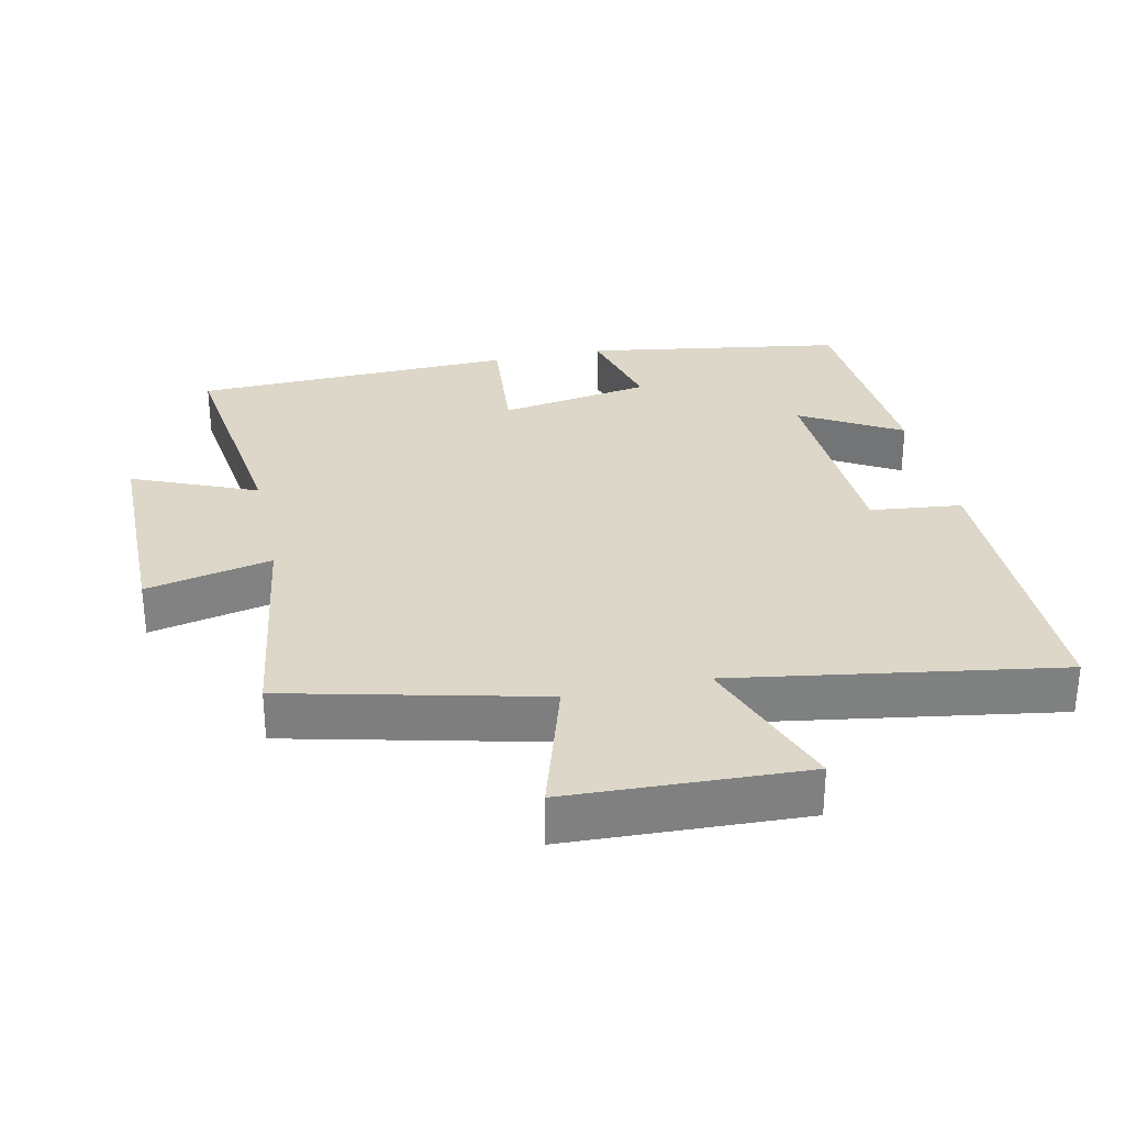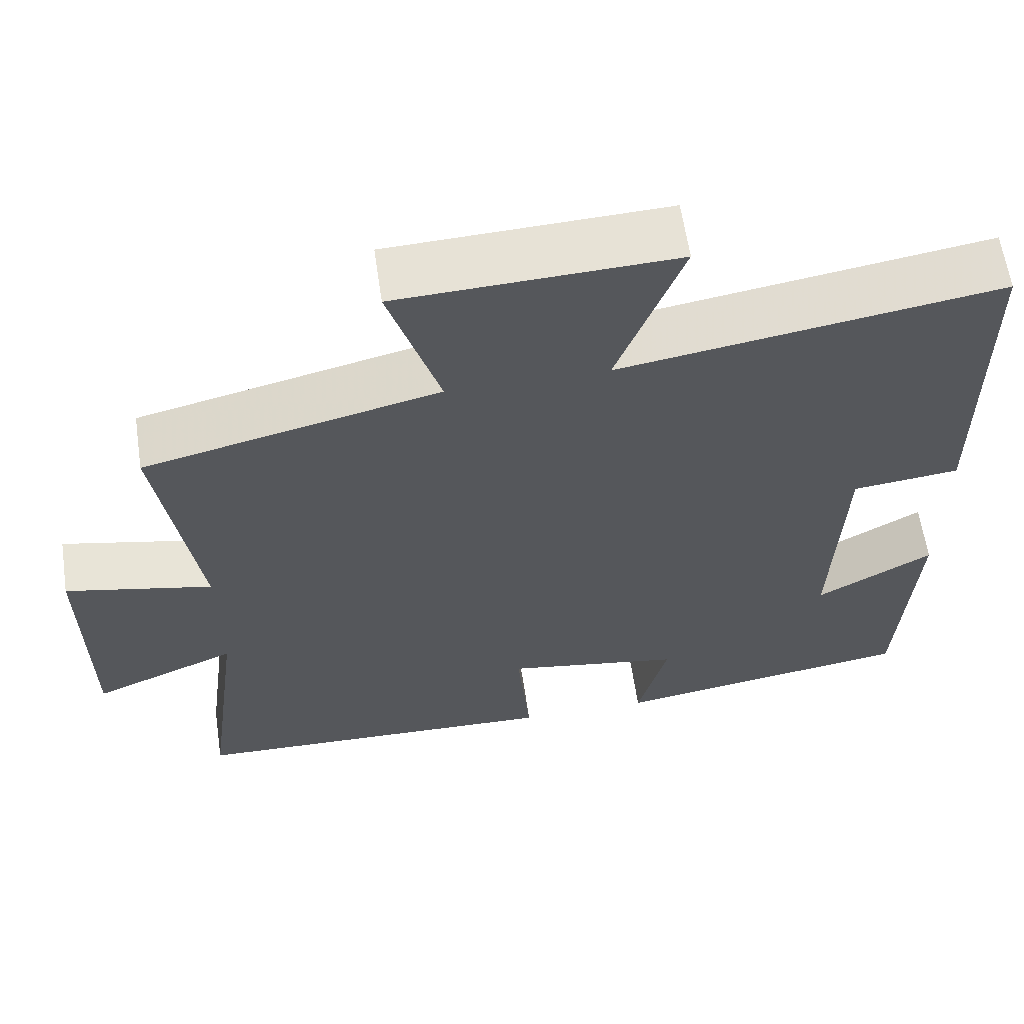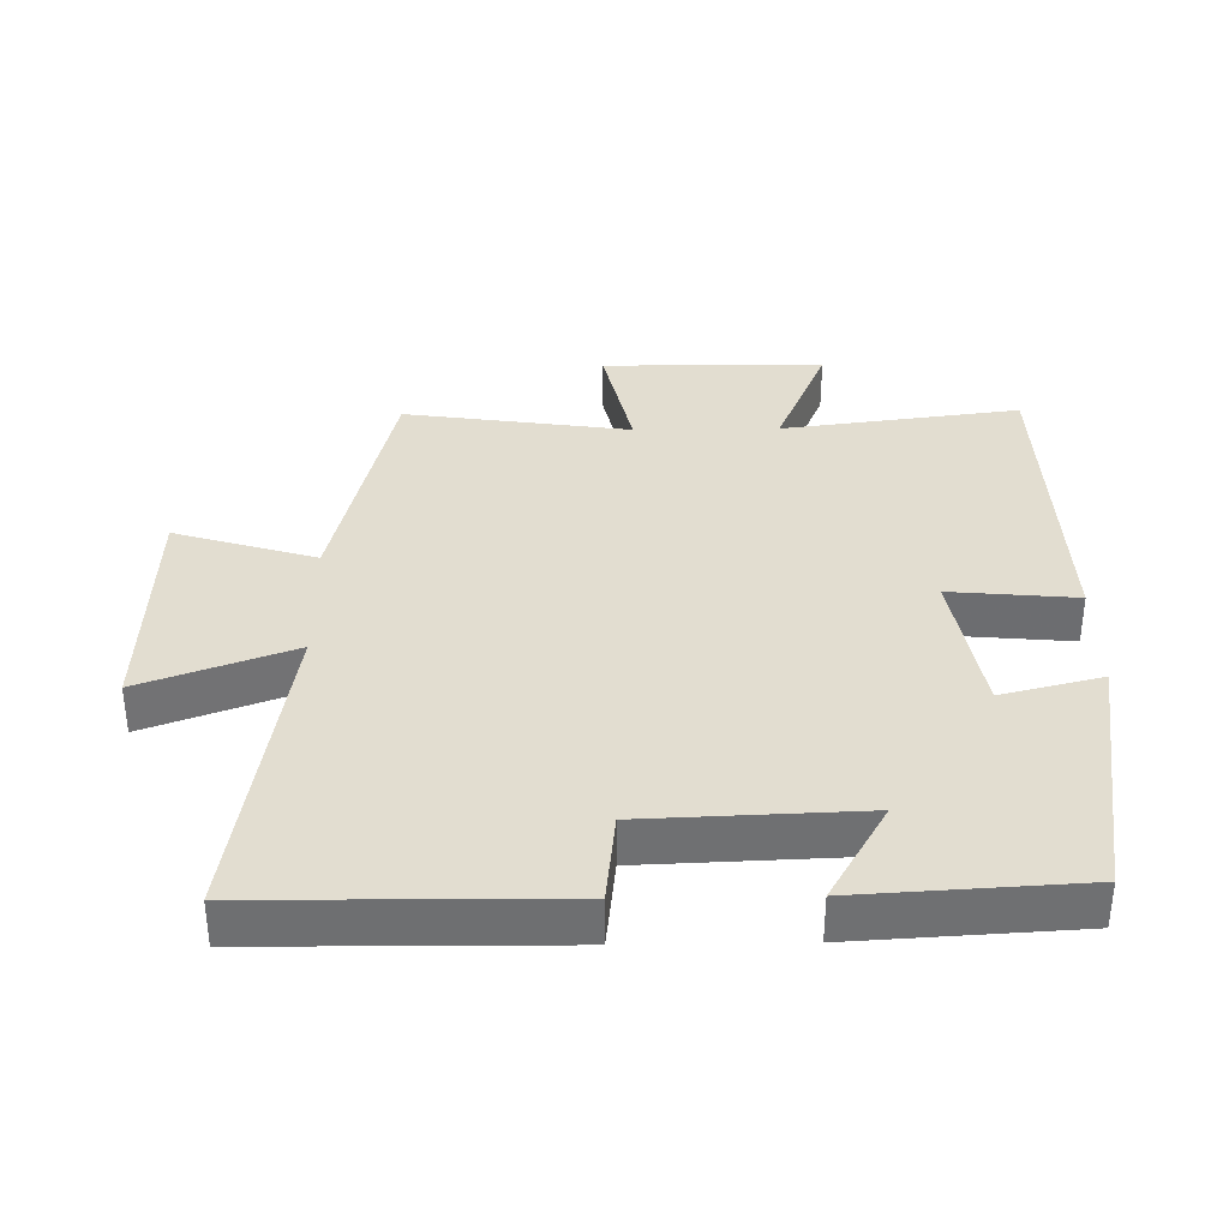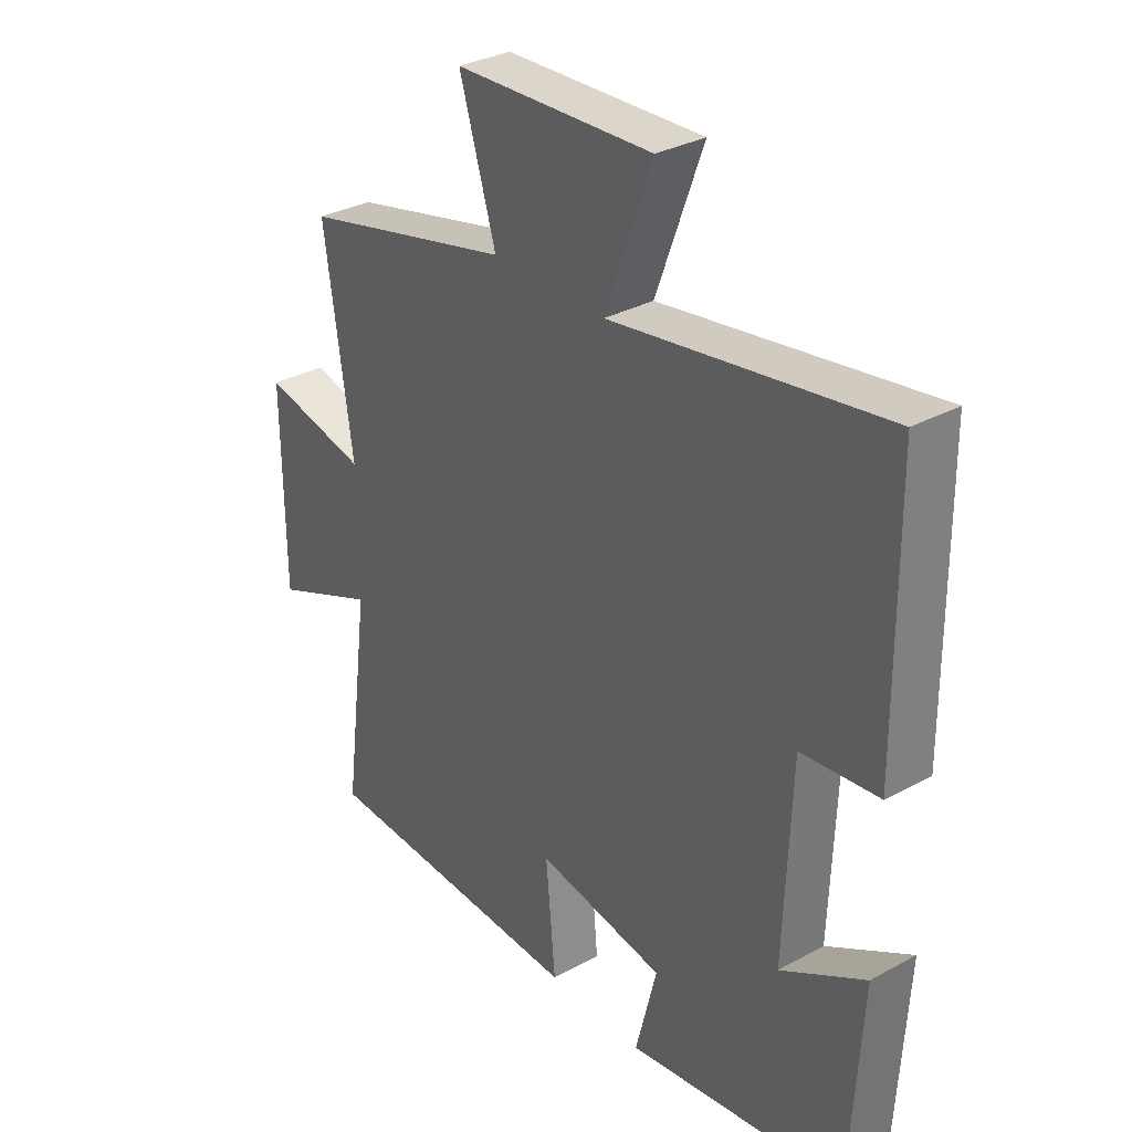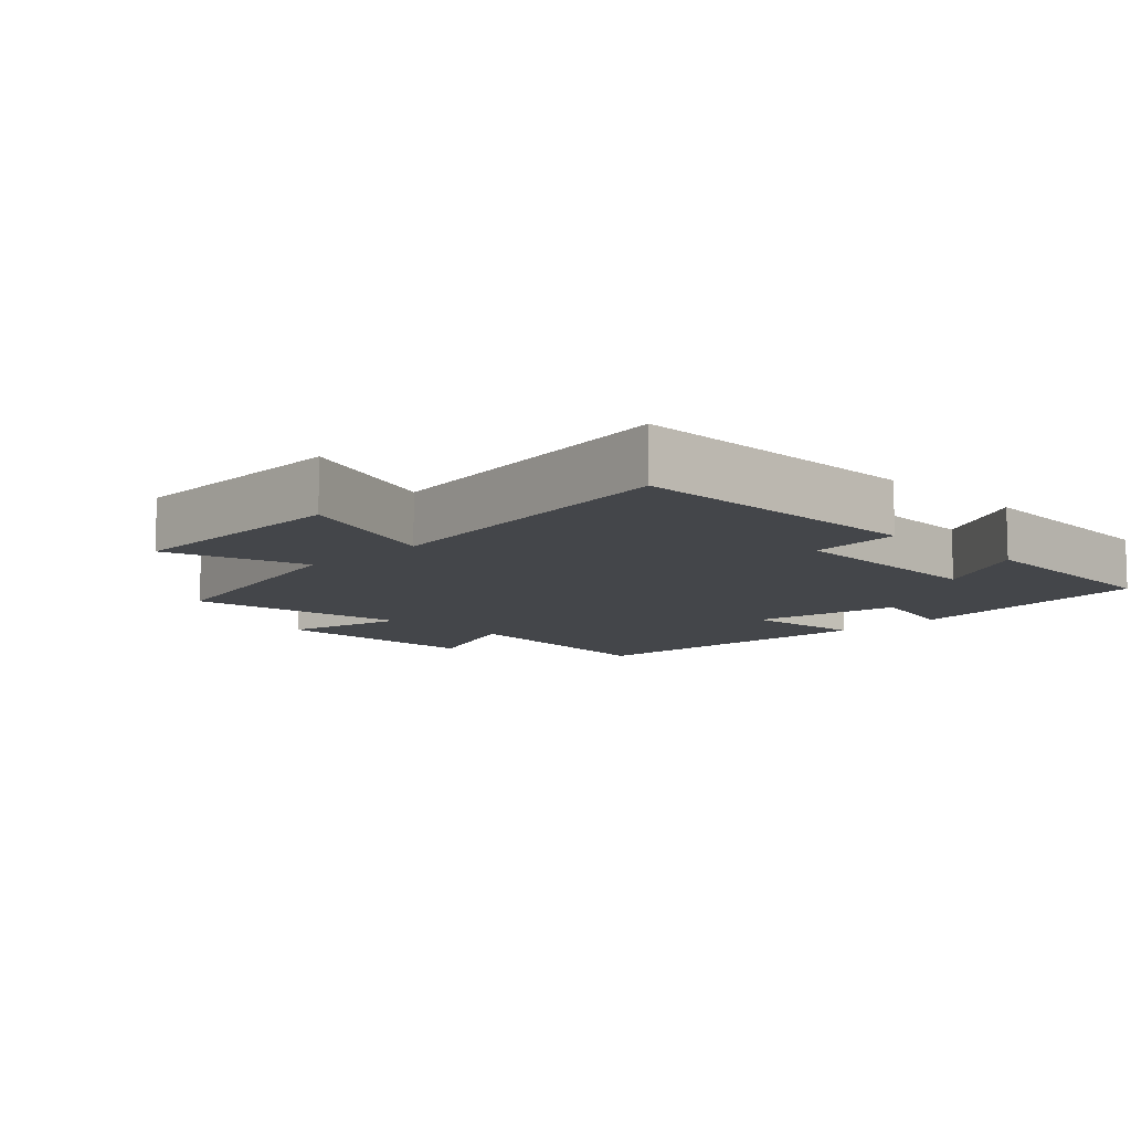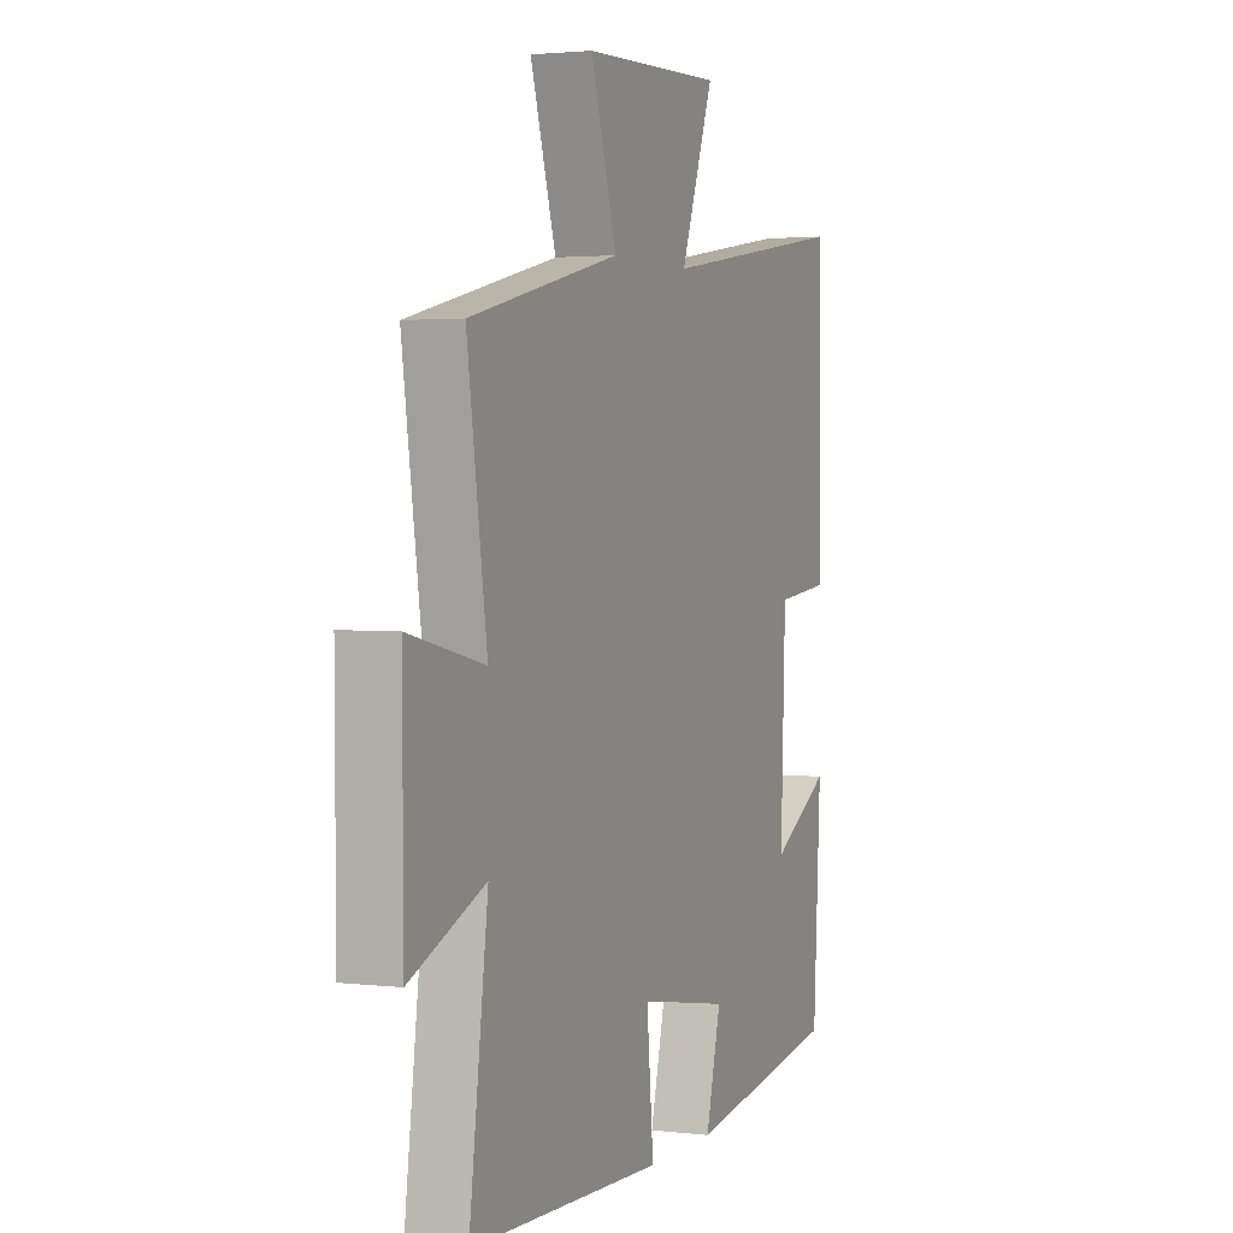
<metadata>
{"format":"obj","ext":"obj","renderer":"f3d","projection":"perspective","resolution":1024,"background":"white","views":[{"elev":30.3,"azim":-12.2,"up":"+Y"},{"elev":61.8,"azim":-8.4,"up":"+Z"},{"elev":35.4,"azim":89.1,"up":"+Y"},{"elev":32.1,"azim":52.6,"up":"+Z"},{"elev":-9.5,"azim":44.7,"up":"+Y"},{"elev":2.2,"azim":-67.3,"up":"+Z"}]}
</metadata>
<code>
v -0.546 0.07 -0.484
v -0.5 0.07 -0.132
v -0.683 0.07 -0.209
v -0.685 0.07 0.119
v -0.5 0.07 0.078
v -0.549 0.07 0.412
v -0.179 0.07 0.5
v -0.243 0.07 0.708
v 0.103 0.07 0.722
v 0.021 0.07 0.5
v 0.496 0.07 0.575
v 0.5 0.07 0.131
v 0.365 0.07 0.116
v 0.353 0.07 -0.2
v 0.5 0.07 -0.115
v 0.481 0.07 -0.44
v 0.099 0.07 -0.5
v 0.136 0.07 -0.352
v -0.088 0.07 -0.314
v -0.071 0.07 -0.5
v -0.546 0 -0.484
v -0.5 0 -0.132
v -0.683 0 -0.209
v -0.685 0 0.119
v -0.5 0 0.078
v -0.549 0 0.412
v -0.179 0 0.5
v -0.243 0 0.708
v 0.103 0 0.722
v 0.021 0 0.5
v 0.496 0 0.575
v 0.5 0 0.131
v 0.365 0 0.116
v 0.353 0 -0.2
v 0.5 0 -0.115
v 0.481 0 -0.44
v 0.099 0 -0.5
v 0.136 0 -0.352
v -0.088 0 -0.314
v -0.071 0 -0.5
f 19 20 1 2
f 18 19 2
f 15 16 17 18
f 14 15 18
f 13 14 18 2
f 10 11 12 13
f 10 13 2
f 7 8 9 10
f 5 6 7 10
f 5 10 2 3
f 3 4 5
f 22 21 40 39
f 22 39 38
f 38 37 36 35
f 38 35 34
f 22 38 34 33
f 33 32 31 30
f 22 33 30
f 30 29 28 27
f 30 27 26 25
f 23 22 30 25
f 25 24 23
f 1 21 22 2
f 2 22 23 3
f 3 23 24 4
f 4 24 25 5
f 5 25 26 6
f 6 26 27 7
f 7 27 28 8
f 8 28 29 9
f 9 29 30 10
f 10 30 31 11
f 11 31 32 12
f 12 32 33 13
f 13 33 34 14
f 14 34 35 15
f 15 35 36 16
f 16 36 37 17
f 17 37 38 18
f 18 38 39 19
f 19 39 40 20
f 20 40 21 1

</code>
